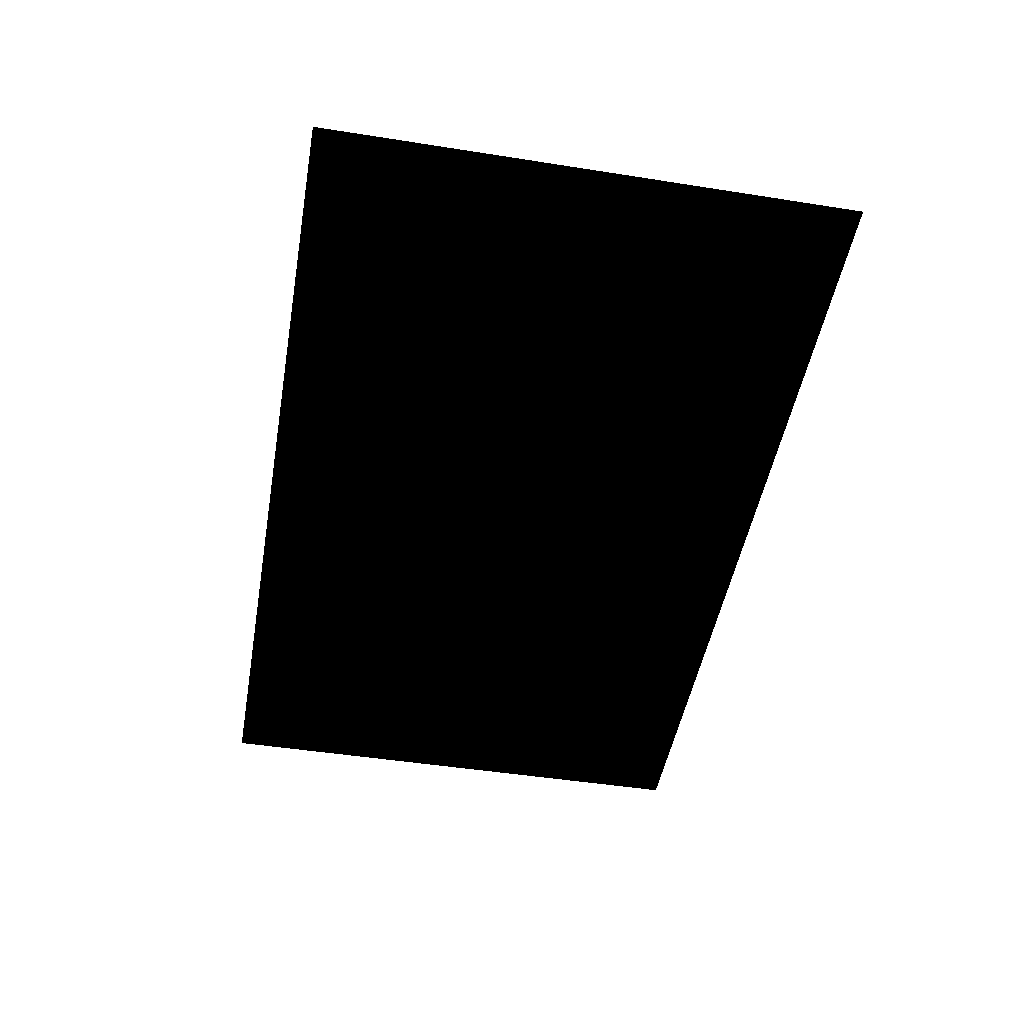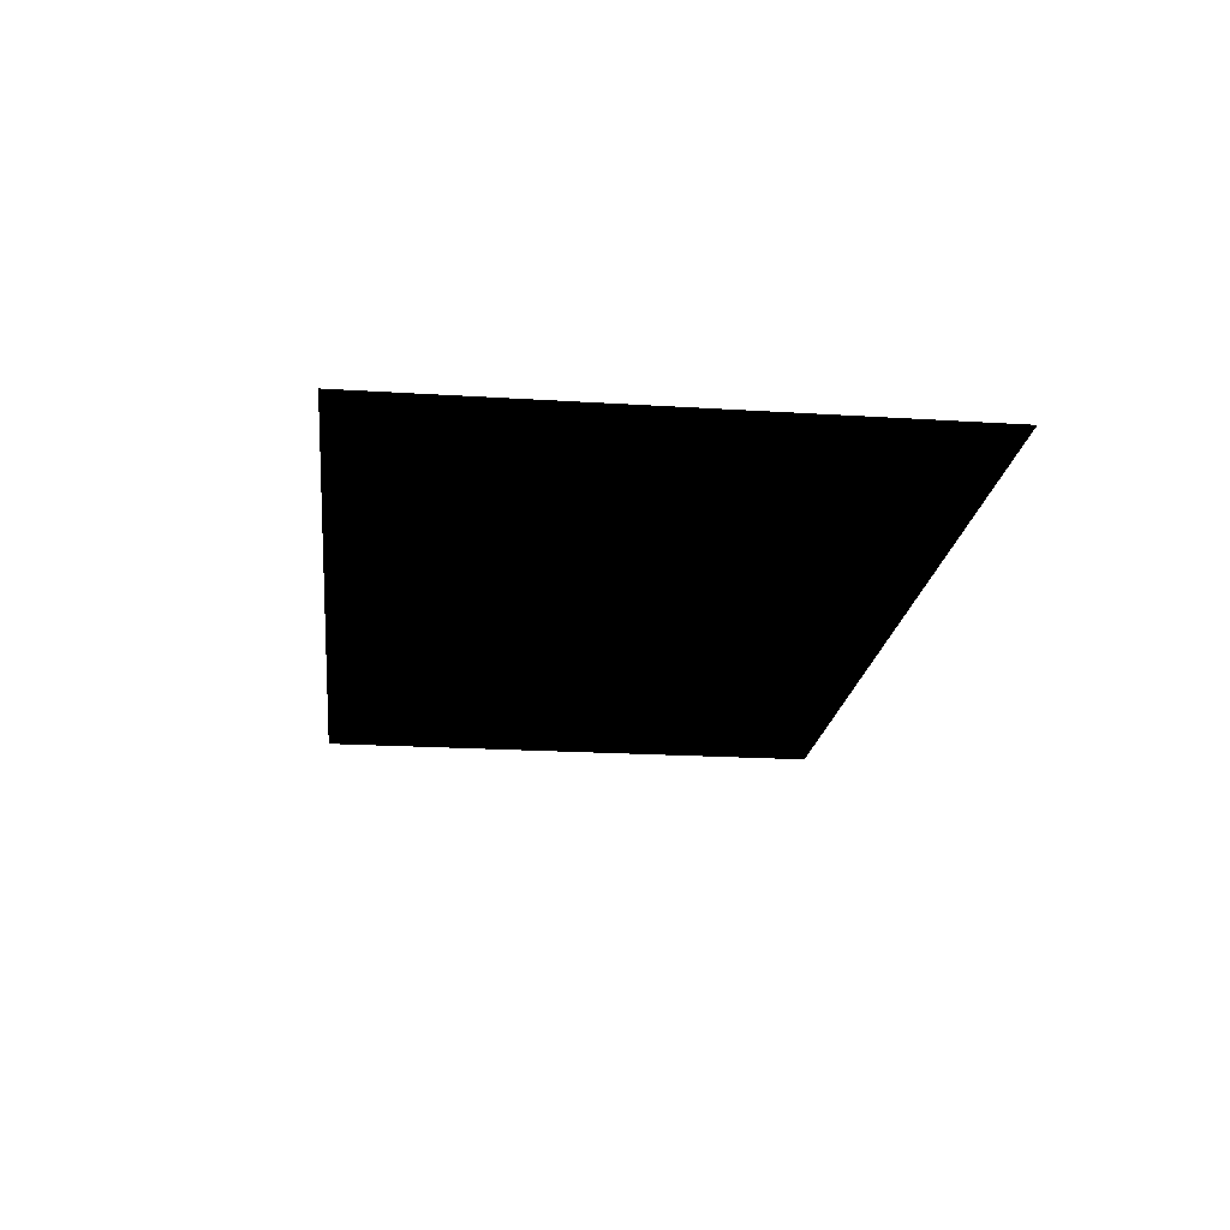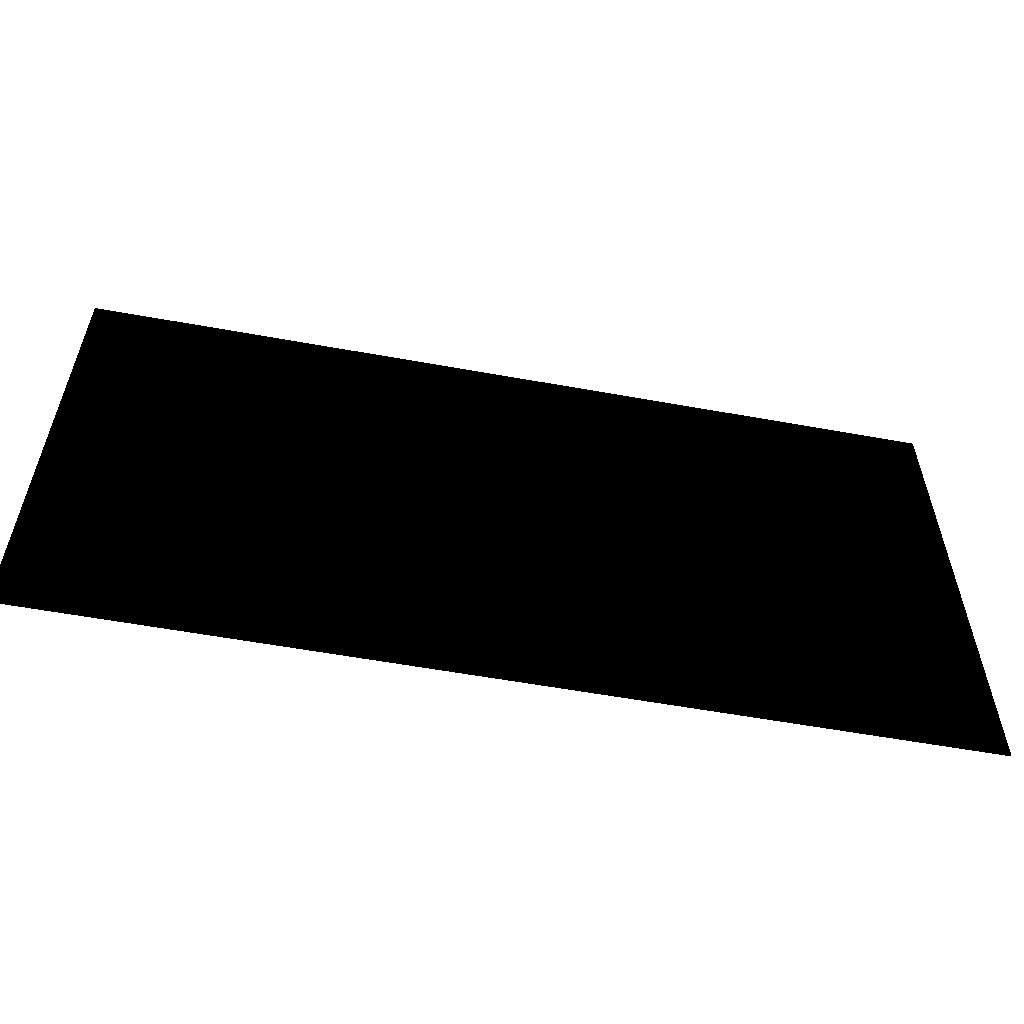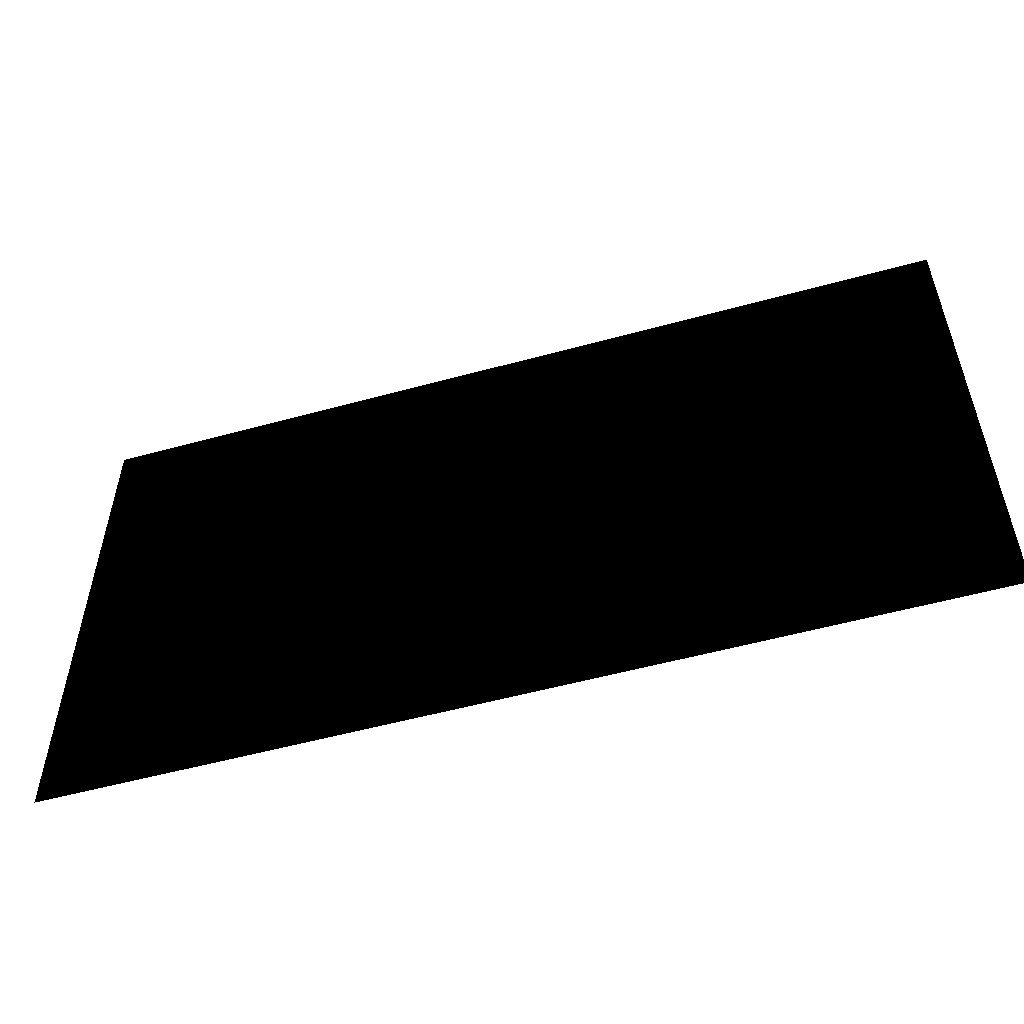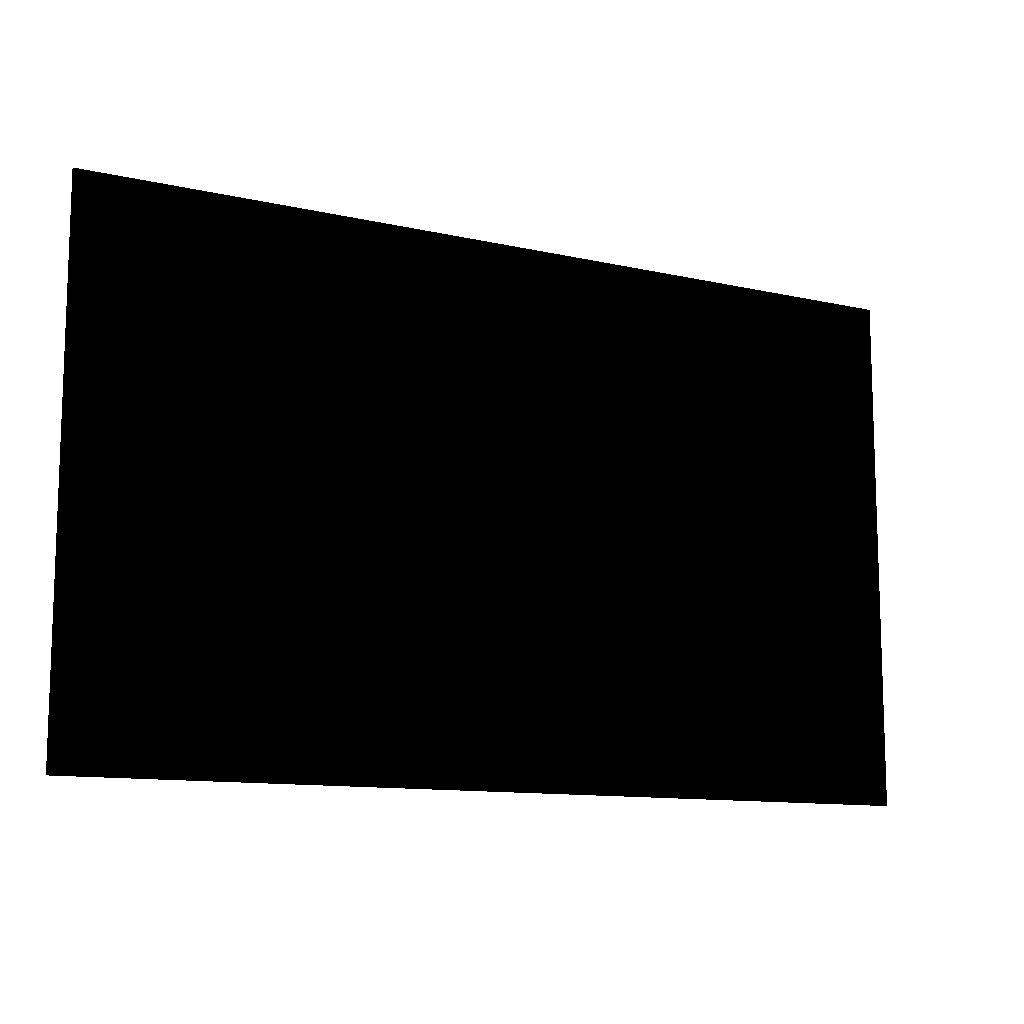
<metadata>
{"format":"obj","ext":"obj","renderer":"f3d","projection":"perspective","resolution":1024,"background":"white","views":[{"elev":-48.1,"azim":80.0,"up":"+Z"},{"elev":-20.3,"azim":-96.6,"up":"+Z"},{"elev":-57.4,"azim":-10.7,"up":"+Y"},{"elev":-53.7,"azim":-163.6,"up":"+Y"},{"elev":-11.4,"azim":-29.0,"up":"+Y"}]}
</metadata>
<code>
g lians_4 (9)
v -3.582 -4.312 -2.384e-06
v -3.582 -3.92 -2.384e-06
v -3.135 -3.92 -2.384e-06
v -3.135 -4.312 -2.384e-06
v -2.687 -3.92 -2.384e-06
v -2.687 -4.312 -2.384e-06
v -2.239 -3.92 -2.384e-06
v -2.239 -4.312 -2.384e-06
v -1.791 -3.92 -2.384e-06
v -1.791 -4.312 -2.384e-06
v -1.343 -3.92 -2.384e-06
v -1.343 -4.312 -2.384e-06
v -0.8956 -3.92 -2.384e-06
v -0.8956 -4.312 -2.384e-06
v -0.4478 -3.92 -2.384e-06
v -0.4478 -4.312 -2.384e-06
v 2.384e-06 -3.92 -2.384e-06
v 2.384e-06 -4.312 -2.384e-06
v 0.4478 -3.92 -2.384e-06
v 0.4478 -4.312 -2.384e-06
v 0.8956 -3.92 -2.384e-06
v 0.8956 -4.312 -2.384e-06
v 1.343 -3.92 -2.384e-06
v 1.343 -4.312 -2.384e-06
v 1.791 -3.92 -2.384e-06
v 1.791 -4.312 -2.384e-06
v 2.239 -3.92 -2.384e-06
v 2.239 -4.312 -2.384e-06
v 2.687 -3.92 -2.384e-06
v 2.687 -4.312 -2.384e-06
v 3.135 -3.92 -2.384e-06
v 3.135 -4.312 -2.384e-06
v 3.582 -3.92 -2.384e-06
v 3.582 -4.312 -2.384e-06
v 3.582 -3.528 -2.384e-06
v 3.135 -3.528 -2.384e-06
v 2.687 -3.528 -2.384e-06
v 2.239 -3.528 -2.384e-06
v 1.791 -3.528 -2.384e-06
v 1.343 -3.528 -2.384e-06
v 0.8956 -3.528 -2.384e-06
v 0.4478 -3.528 -2.384e-06
v 2.384e-06 -3.528 -2.384e-06
v -0.4478 -3.528 -2.384e-06
v -0.8956 -3.528 -2.384e-06
v -1.343 -3.528 -2.384e-06
v -1.791 -3.528 -2.384e-06
v -2.239 -3.528 -2.384e-06
v -2.687 -3.528 -2.384e-06
v -3.135 -3.528 -2.384e-06
v -3.582 -3.528 -2.384e-06
v -0.4478 -3.136 -2.384e-06
v 2.384e-06 -3.136 -2.384e-06
v -0.8956 -3.136 -2.384e-06
v -1.343 -3.136 -2.384e-06
v -1.791 -3.136 -2.384e-06
v -2.239 -3.136 -2.384e-06
v -2.687 -3.136 -2.384e-06
v -3.135 -3.136 -2.384e-06
v -3.582 -3.136 -2.384e-06
v 2.384e-06 -2.744 -2.384e-06
v 0.4478 -2.744 -2.384e-06
v 0.4478 -3.136 -2.384e-06
v 0.8956 -3.136 -2.384e-06
v 1.343 -3.136 -2.384e-06
v 1.791 -3.136 -2.384e-06
v 2.239 -3.136 -2.384e-06
v 2.687 -3.136 -2.384e-06
v 3.135 -3.136 -2.384e-06
v 3.582 -3.136 -2.384e-06
v 3.582 -2.744 -2.384e-06
v 3.135 -2.744 -2.384e-06
v 2.687 -2.744 -2.384e-06
v 2.239 -2.744 -2.384e-06
v 1.791 -2.744 -2.384e-06
v 1.343 -2.744 -2.384e-06
v 0.8956 -2.744 -2.384e-06
v 3.582 -2.352 -2.384e-06
v 3.135 -2.352 -2.384e-06
v 2.687 -2.352 -2.384e-06
v 2.239 -2.352 -2.384e-06
v 1.791 -2.352 -2.384e-06
v 1.343 -2.352 -2.384e-06
v 0.8956 -2.352 -2.384e-06
v 0.4478 -2.352 -2.384e-06
v 2.384e-06 -2.352 -2.384e-06
v -0.4478 -2.744 -2.384e-06
v -0.8956 -2.744 -2.384e-06
v -1.343 -2.744 -2.384e-06
v -1.791 -2.744 -2.384e-06
v -2.239 -2.744 -2.384e-06
v -2.687 -2.744 -2.384e-06
v -3.135 -2.744 -2.384e-06
v -3.582 -2.744 -2.384e-06
v -0.4478 -2.352 -2.384e-06
v -0.8956 -2.352 -2.384e-06
v -1.343 -2.352 -2.384e-06
v -1.791 -2.352 -2.384e-06
v -2.239 -2.352 -2.384e-06
v -2.687 -2.352 -2.384e-06
v -3.135 -2.352 -2.384e-06
v -3.582 -2.352 -2.384e-06
v 2.384e-06 -1.96 -2.384e-06
v 0.4478 -1.96 -2.384e-06
v 0.8956 -1.96 -2.384e-06
v 1.343 -1.96 -2.384e-06
v 1.791 -1.96 -2.384e-06
v 2.239 -1.96 -2.384e-06
v 2.687 -1.96 -2.384e-06
v 3.135 -1.96 -2.384e-06
v 3.582 -1.96 -2.384e-06
v 3.582 -1.568 -2.384e-06
v 3.135 -1.568 -2.384e-06
v 2.687 -1.568 -2.384e-06
v 2.239 -1.568 -2.384e-06
v 1.791 -1.568 -2.384e-06
v 1.343 -1.568 -2.384e-06
v 0.8956 -1.568 -2.384e-06
v 0.4478 -1.568 -2.384e-06
v 2.384e-06 -1.568 -2.384e-06
v -0.4478 -1.96 -2.384e-06
v -0.8956 -1.96 -2.384e-06
v -1.343 -1.96 -2.384e-06
v -1.791 -1.96 -2.384e-06
v -2.239 -1.96 -2.384e-06
v -2.687 -1.96 -2.384e-06
v -3.135 -1.96 -2.384e-06
v -3.582 -1.96 -2.384e-06
v -0.4478 -1.568 -2.384e-06
v -0.8956 -1.568 -2.384e-06
v -1.343 -1.568 -2.384e-06
v -1.791 -1.568 -2.384e-06
v -2.239 -1.568 -2.384e-06
v -2.687 -1.568 -2.384e-06
v -3.135 -1.568 -2.384e-06
v -3.582 -1.568 -2.384e-06
v 2.384e-06 -1.176 -2.384e-06
v 0.4478 -1.176 -2.384e-06
v 0.8956 -1.176 -2.384e-06
v 1.343 -1.176 -2.384e-06
v 1.791 -1.176 -2.384e-06
v 2.239 -1.176 -2.384e-06
v 2.687 -1.176 -2.384e-06
v 3.135 -1.176 -2.384e-06
v 3.582 -1.176 -2.384e-06
v 3.582 -0.7841 -2.384e-06
v 3.135 -0.7841 -2.384e-06
v 2.687 -0.7841 -2.384e-06
v 2.239 -0.7841 -2.384e-06
v 1.791 -0.7841 -2.384e-06
v 1.343 -0.7841 -2.384e-06
v 0.8956 -0.7841 -2.384e-06
v 0.4478 -0.7841 -2.384e-06
v 2.384e-06 -0.7841 -2.384e-06
v -0.4478 -1.176 -2.384e-06
v -0.8956 -1.176 -2.384e-06
v -1.343 -1.176 -2.384e-06
v -1.791 -1.176 -2.384e-06
v -2.239 -1.176 -2.384e-06
v -2.687 -1.176 -2.384e-06
v -3.135 -1.176 -2.384e-06
v -3.582 -1.176 -2.384e-06
v -0.4478 -0.7841 -2.384e-06
v -0.8956 -0.7841 -2.384e-06
v -1.343 -0.7841 -2.384e-06
v -1.791 -0.7841 -2.384e-06
v -2.239 -0.7841 -2.384e-06
v -2.687 -0.7841 -2.384e-06
v -3.135 -0.7841 -2.384e-06
v -3.582 -0.7841 -2.384e-06
v 2.384e-06 -0.392 -2.384e-06
v 0.4478 -0.392 -2.384e-06
v 2.384e-06 -2.384e-06 -2.384e-06
v -0.4478 -2.384e-06 -2.384e-06
v -0.4478 -0.392 -2.384e-06
v -0.8956 -2.384e-06 -2.384e-06
v -0.8956 -0.392 -2.384e-06
v -1.343 -2.384e-06 -2.384e-06
v -1.343 -0.392 -2.384e-06
v -1.791 -2.384e-06 -2.384e-06
v -1.791 -0.392 -2.384e-06
v -2.239 -2.384e-06 -2.384e-06
v -2.239 -0.392 -2.384e-06
v -2.687 -2.384e-06 -2.384e-06
v -2.687 -0.392 -2.384e-06
v -3.135 -2.384e-06 -2.384e-06
v -3.135 -0.392 -2.384e-06
v -3.582 -2.384e-06 -2.384e-06
v -3.582 -0.392 -2.384e-06
v 0.4478 -2.384e-06 -2.384e-06
v 0.8956 -0.392 -2.384e-06
v 0.8956 -2.384e-06 -2.384e-06
v 1.343 -0.392 -2.384e-06
v 1.343 -2.384e-06 -2.384e-06
v 1.791 -0.392 -2.384e-06
v 1.791 -2.384e-06 -2.384e-06
v 2.239 -0.392 -2.384e-06
v 2.239 -2.384e-06 -2.384e-06
v 2.687 -0.392 -2.384e-06
v 2.687 -2.384e-06 -2.384e-06
v 3.135 -0.392 -2.384e-06
v 3.135 -2.384e-06 -2.384e-06
v 3.582 -0.392 -2.384e-06
v 3.582 -2.384e-06 -2.384e-06
g lians_4 (9)_0
f 3 2 1
f 4 3 1
f 5 3 4
f 6 5 4
f 7 5 6
f 8 7 6
f 9 7 8
f 10 9 8
f 11 9 10
f 12 11 10
f 13 11 12
f 14 13 12
f 15 13 14
f 16 15 14
f 17 15 16
f 18 17 16
f 19 17 18
f 20 19 18
f 21 19 20
f 22 21 20
f 23 21 22
f 24 23 22
f 25 23 24
f 26 25 24
f 27 25 26
f 28 27 26
f 29 27 28
f 30 29 28
f 31 29 30
f 32 31 30
f 33 31 32
f 34 33 32
f 33 35 31
f 35 36 31
f 31 36 29
f 36 37 29
f 29 37 27
f 37 38 27
f 27 38 25
f 38 39 25
f 25 39 23
f 39 40 23
f 23 40 21
f 40 41 21
f 21 41 19
f 41 42 19
f 19 42 17
f 42 43 17
f 17 43 15
f 43 44 15
f 15 44 13
f 44 45 13
f 13 45 11
f 45 46 11
f 11 46 9
f 46 47 9
f 9 47 7
f 47 48 7
f 7 48 5
f 48 49 5
f 5 49 3
f 49 50 3
f 3 50 2
f 50 51 2
f 44 52 45
f 53 52 44
f 52 54 45
f 45 54 46
f 54 55 46
f 46 55 47
f 55 56 47
f 47 56 48
f 56 57 48
f 48 57 49
f 57 58 49
f 49 58 50
f 58 59 50
f 50 59 51
f 59 60 51
f 53 61 52
f 62 61 53
f 63 62 53
f 63 53 43
f 42 63 43
f 64 63 42
f 41 64 42
f 65 64 41
f 40 65 41
f 66 65 40
f 39 66 40
f 67 66 39
f 38 67 39
f 68 67 38
f 37 68 38
f 69 68 37
f 36 69 37
f 70 69 36
f 35 70 36
f 70 71 69
f 71 72 69
f 69 72 68
f 72 73 68
f 68 73 67
f 73 74 67
f 67 74 66
f 74 75 66
f 66 75 65
f 75 76 65
f 65 76 64
f 76 77 64
f 64 77 63
f 77 62 63
f 71 78 72
f 78 79 72
f 72 79 73
f 79 80 73
f 73 80 74
f 80 81 74
f 74 81 75
f 81 82 75
f 75 82 76
f 82 83 76
f 76 83 77
f 83 84 77
f 77 84 62
f 84 85 62
f 62 85 61
f 85 86 61
f 61 86 87
f 61 87 52
f 52 87 54
f 87 88 54
f 54 88 55
f 88 89 55
f 55 89 56
f 89 90 56
f 56 90 57
f 90 91 57
f 57 91 58
f 91 92 58
f 58 92 59
f 92 93 59
f 59 93 60
f 93 94 60
f 87 95 88
f 86 95 87
f 95 96 88
f 96 97 89
f 89 97 90
f 88 96 89
f 97 98 90
f 90 98 91
f 98 99 91
f 91 99 92
f 99 100 92
f 92 100 93
f 100 101 93
f 93 101 94
f 101 102 94
f 86 103 95
f 104 103 86
f 85 104 86
f 105 104 85
f 84 105 85
f 106 105 84
f 83 106 84
f 107 106 83
f 82 107 83
f 108 107 82
f 81 108 82
f 109 108 81
f 80 109 81
f 110 109 80
f 79 110 80
f 111 110 79
f 78 111 79
f 111 112 110
f 112 113 110
f 110 113 109
f 113 114 109
f 109 114 108
f 114 115 108
f 108 115 107
f 115 116 107
f 107 116 106
f 116 117 106
f 106 117 105
f 117 118 105
f 105 118 104
f 118 119 104
f 104 119 103
f 119 120 103
f 103 120 121
f 103 121 95
f 95 121 96
f 121 122 96
f 96 122 97
f 122 123 97
f 97 123 98
f 123 124 98
f 98 124 99
f 124 125 99
f 99 125 100
f 125 126 100
f 100 126 101
f 126 127 101
f 101 127 102
f 127 128 102
f 121 129 122
f 120 129 121
f 129 130 122
f 130 131 123
f 123 131 124
f 122 130 123
f 131 132 124
f 124 132 125
f 132 133 125
f 125 133 126
f 133 134 126
f 126 134 127
f 134 135 127
f 127 135 128
f 135 136 128
f 120 137 129
f 138 137 120
f 119 138 120
f 139 138 119
f 118 139 119
f 140 139 118
f 117 140 118
f 141 140 117
f 116 141 117
f 142 141 116
f 115 142 116
f 143 142 115
f 114 143 115
f 144 143 114
f 113 144 114
f 145 144 113
f 112 145 113
f 145 146 144
f 146 147 144
f 144 147 143
f 147 148 143
f 143 148 142
f 148 149 142
f 142 149 141
f 149 150 141
f 141 150 140
f 150 151 140
f 140 151 139
f 151 152 139
f 139 152 138
f 152 153 138
f 138 153 137
f 153 154 137
f 137 154 155
f 137 155 129
f 129 155 130
f 155 156 130
f 130 156 131
f 156 157 131
f 131 157 132
f 157 158 132
f 132 158 133
f 158 159 133
f 133 159 134
f 159 160 134
f 134 160 135
f 160 161 135
f 135 161 136
f 161 162 136
f 155 163 156
f 154 163 155
f 163 164 156
f 164 165 157
f 157 165 158
f 156 164 157
f 165 166 158
f 158 166 159
f 166 167 159
f 159 167 160
f 167 168 160
f 160 168 161
f 168 169 161
f 161 169 162
f 169 170 162
f 154 171 163
f 172 171 154
f 171 172 173
f 171 173 174
f 175 171 174
f 171 175 163
f 163 175 164
f 175 174 176
f 177 175 176
f 175 177 164
f 164 177 165
f 177 176 178
f 179 177 178
f 177 179 165
f 165 179 166
f 179 178 180
f 181 179 180
f 179 181 166
f 166 181 167
f 181 180 182
f 183 181 182
f 183 182 184
f 185 183 184
f 185 184 186
f 187 185 186
f 187 186 188
f 189 187 188
f 181 183 167
f 183 185 168
f 167 183 168
f 185 187 169
f 168 185 169
f 187 189 170
f 169 187 170
f 172 190 173
f 172 191 190
f 191 192 190
f 191 193 192
f 193 194 192
f 193 195 194
f 195 196 194
f 195 197 196
f 197 198 196
f 197 199 198
f 199 200 198
f 199 201 200
f 201 202 200
f 201 203 202
f 203 204 202
f 203 201 147
f 146 203 147
f 201 199 148
f 147 201 148
f 199 197 149
f 148 199 149
f 197 195 150
f 149 197 150
f 150 195 151
f 195 193 151
f 151 193 152
f 193 191 152
f 152 191 153
f 191 172 153
f 153 172 154
f 43 53 44

</code>
